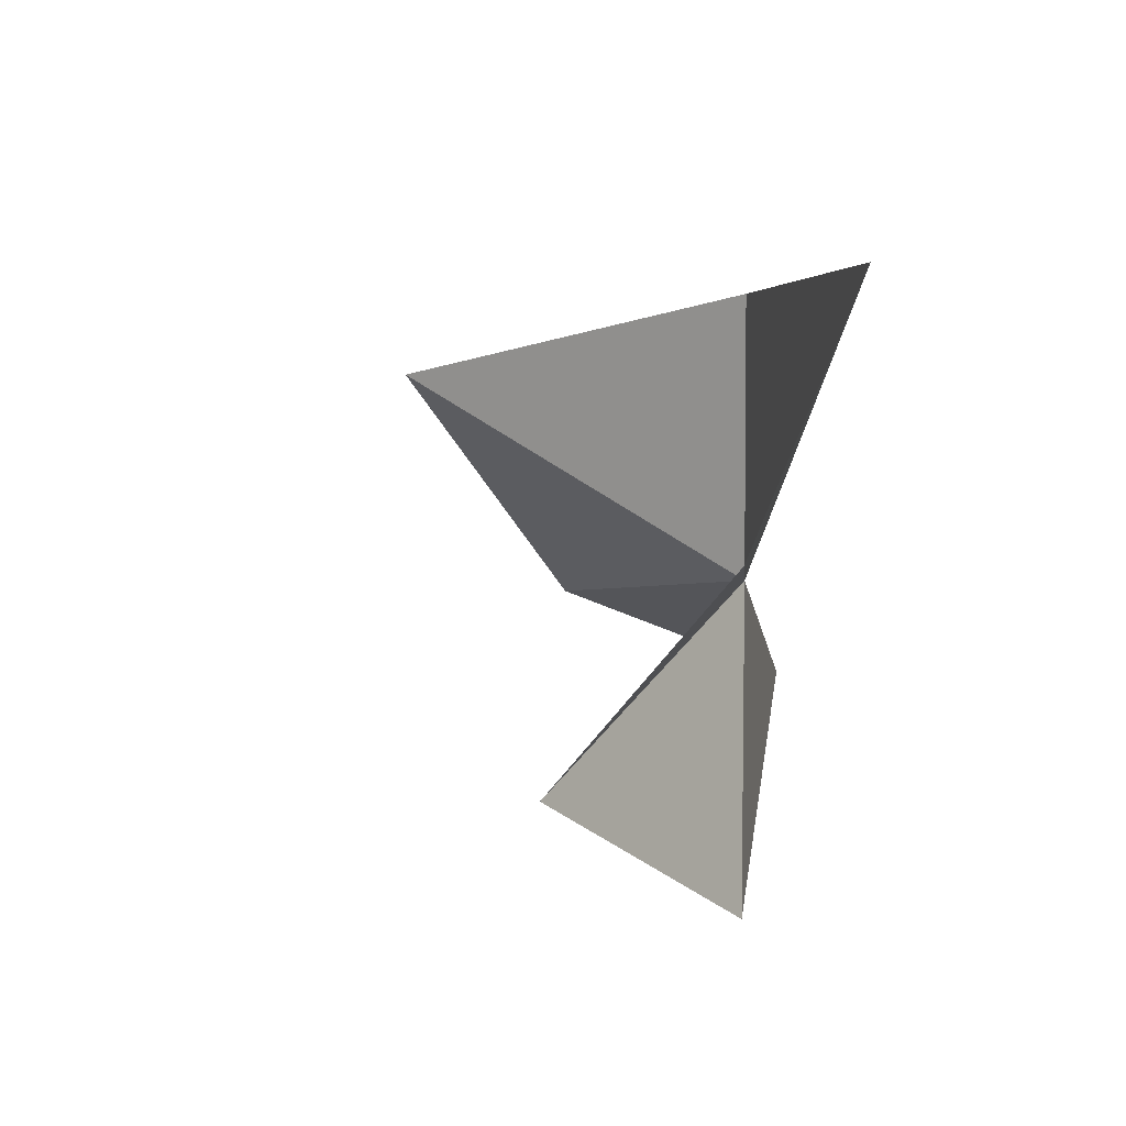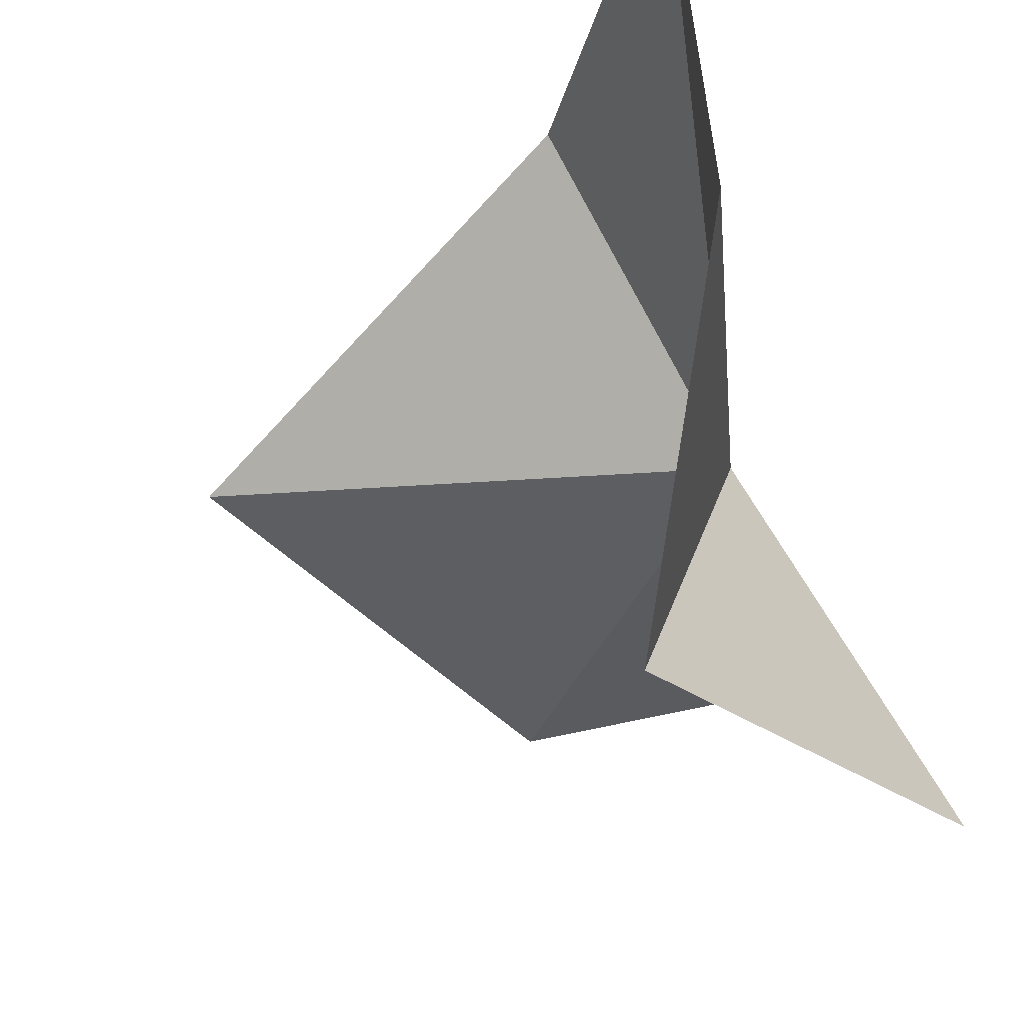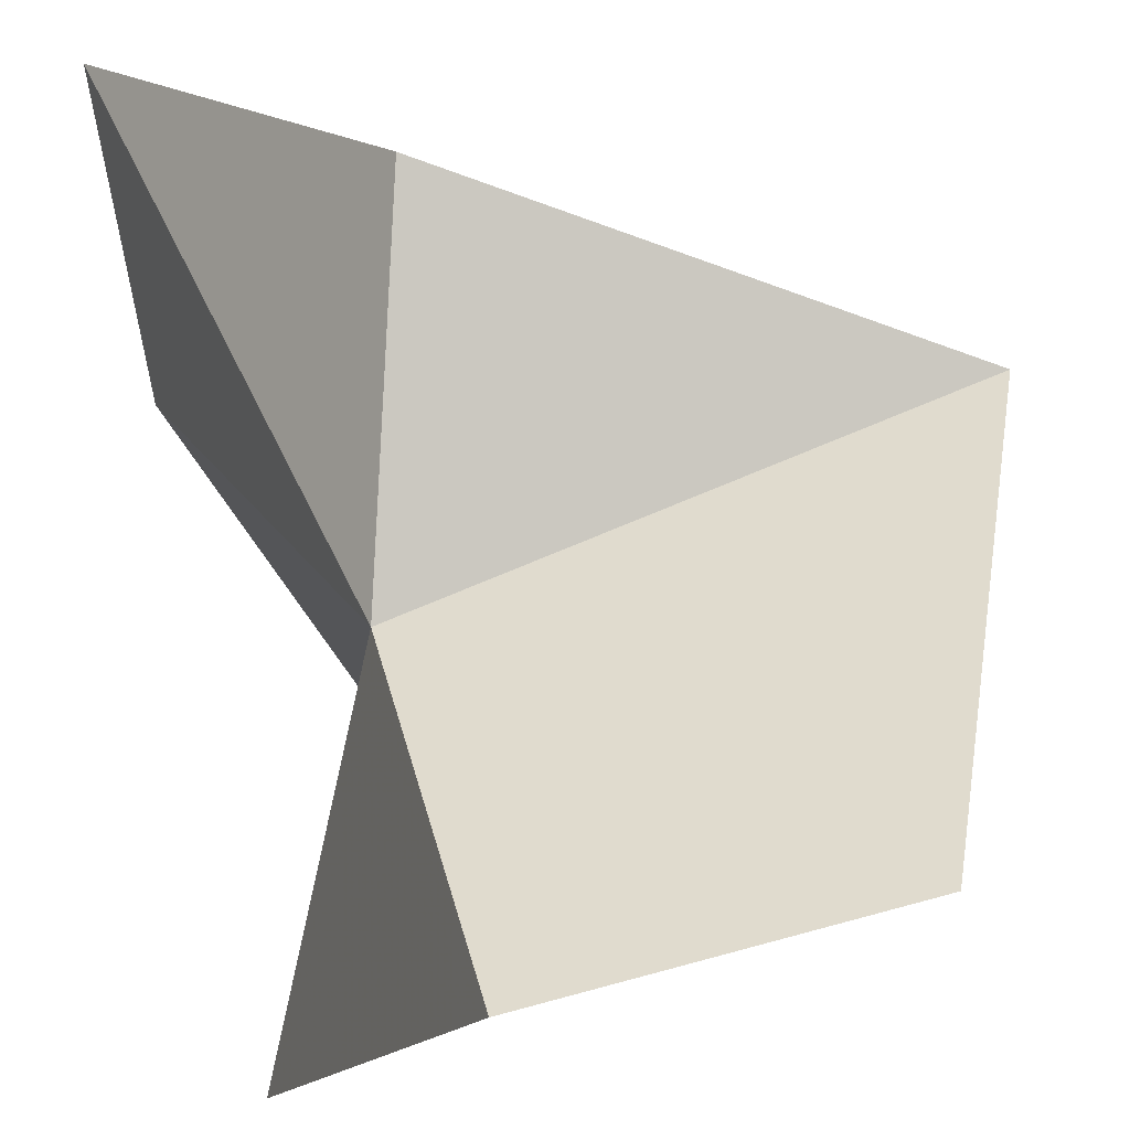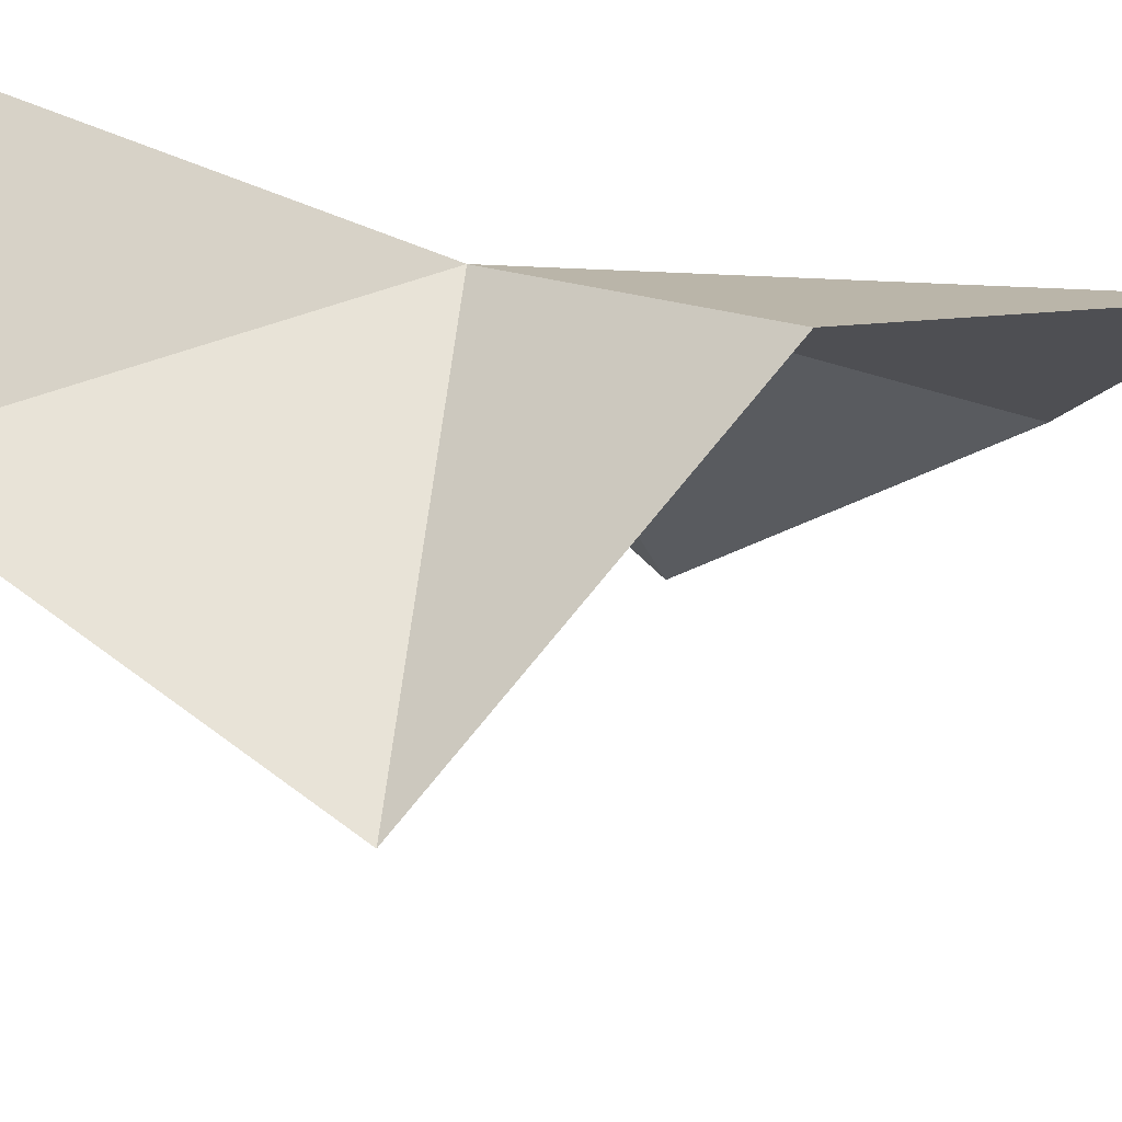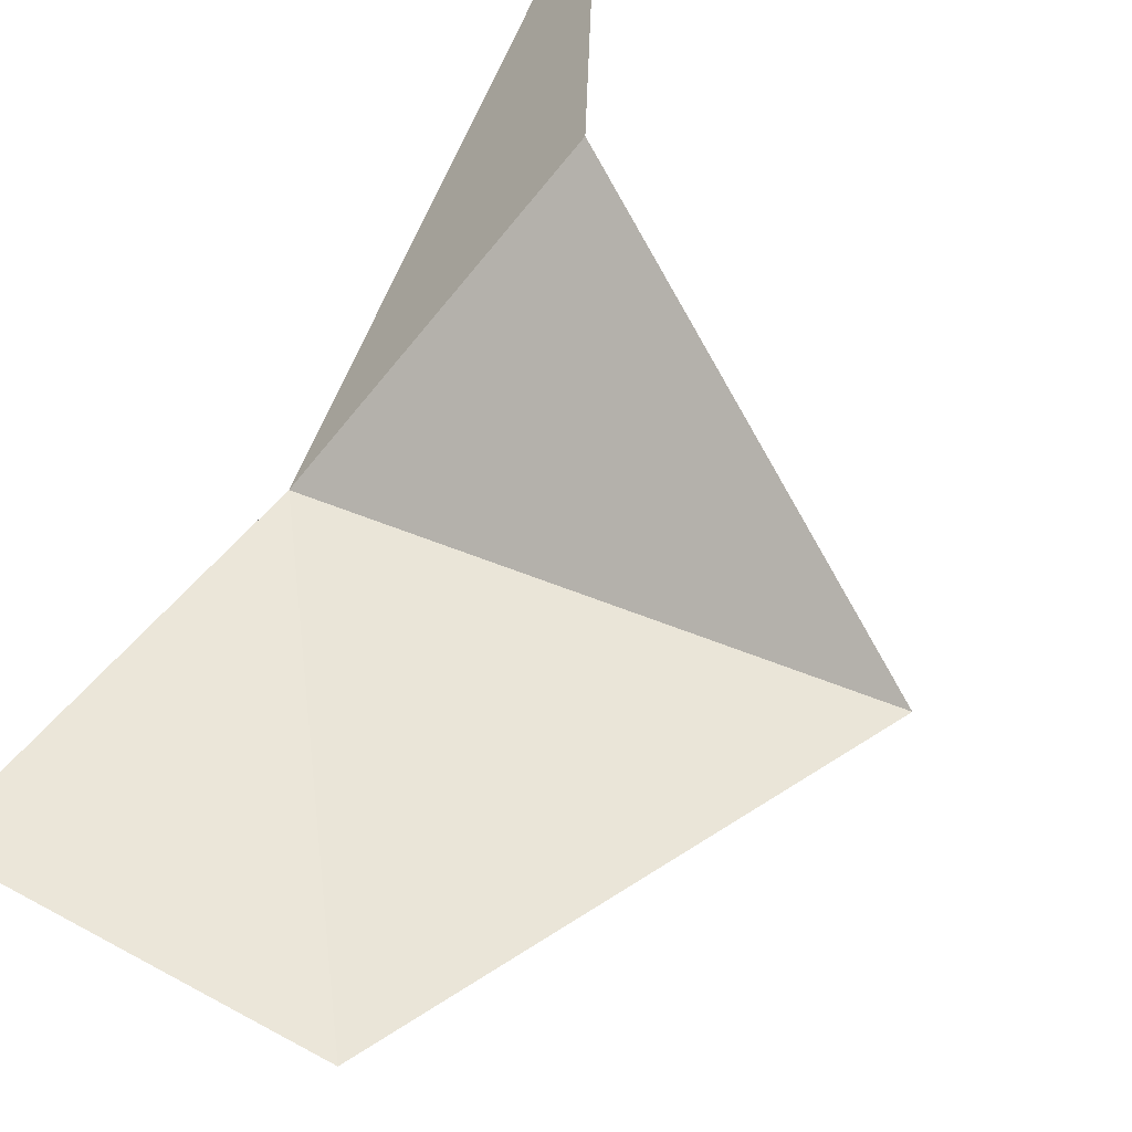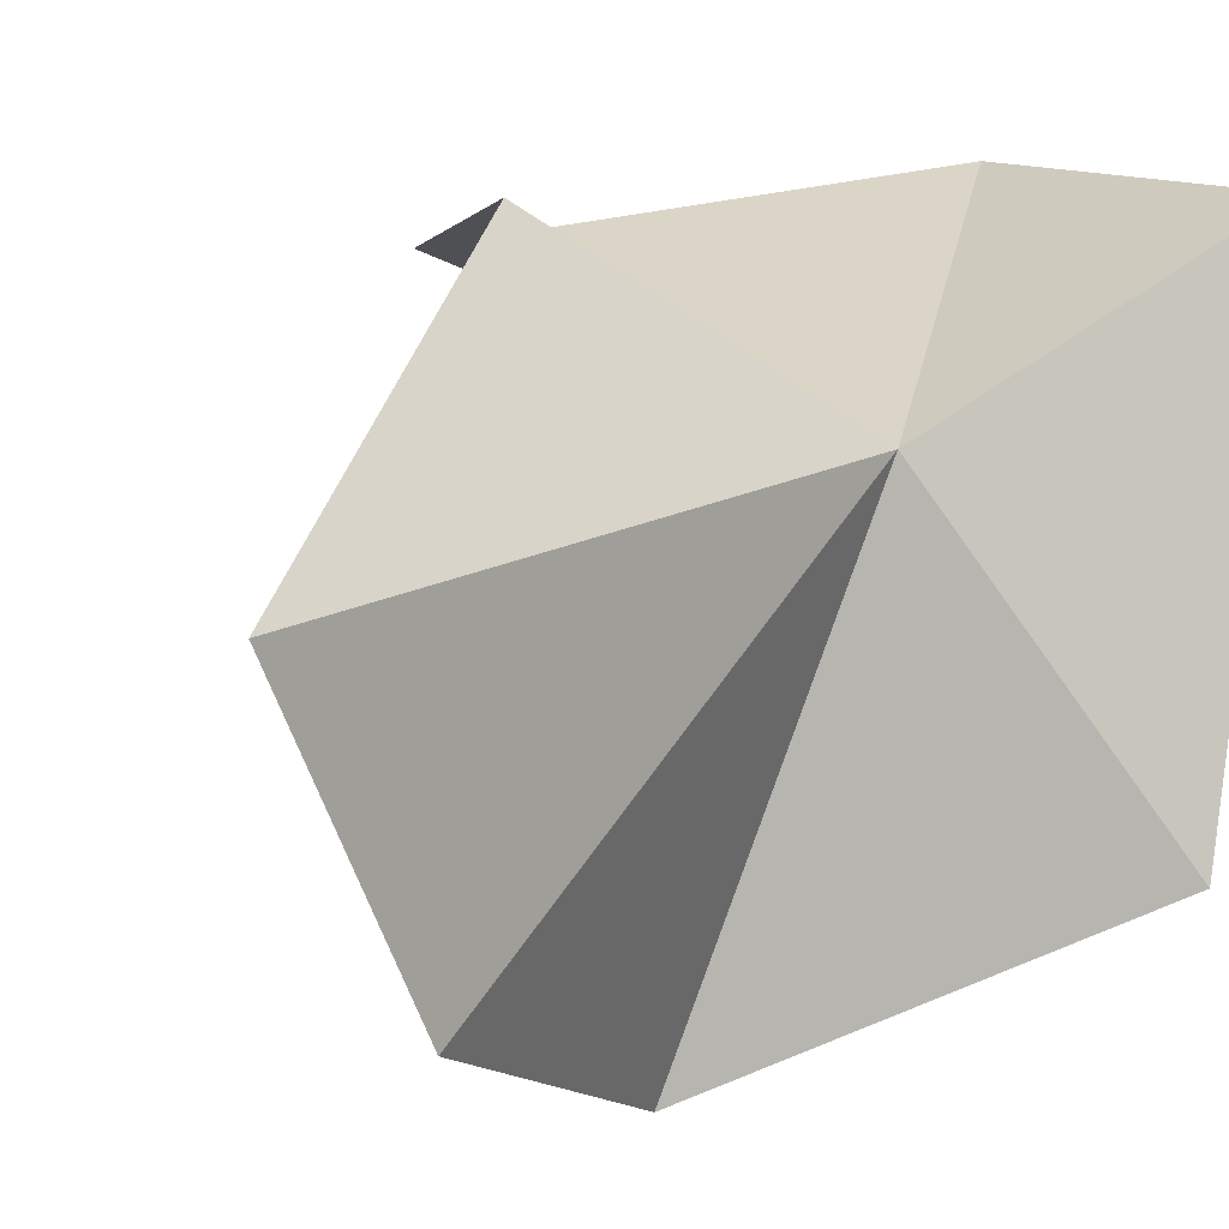
<metadata>
{"format":"obj","ext":"obj","renderer":"f3d","projection":"perspective","resolution":1024,"background":"white","views":[{"elev":55.5,"azim":-155.1,"up":"+Y"},{"elev":-51.9,"azim":-164.2,"up":"+Z"},{"elev":54.6,"azim":-15.8,"up":"+Z"},{"elev":68.6,"azim":100.7,"up":"+Z"},{"elev":63.7,"azim":30.3,"up":"+Z"},{"elev":14.7,"azim":-131.0,"up":"+Z"}]}
</metadata>
<code>
v 32.73 -48.48 13.71
v 36.55 -53.52 15.45
v 32.51 -53.63 15.53
v 39.08 -48 14.8
v 30.9 -50.82 9.546
v 33.39 -46.19 7.813
v 33.95 -44.99 16.16
v 31.59 -42.32 9.891
v 31.56 -40.59 13.61
f 1 3 2
f 1 2 4
f 1 6 5
f 1 5 3
f 1 4 7
f 1 9 8
f 1 8 6
f 1 7 9

</code>
